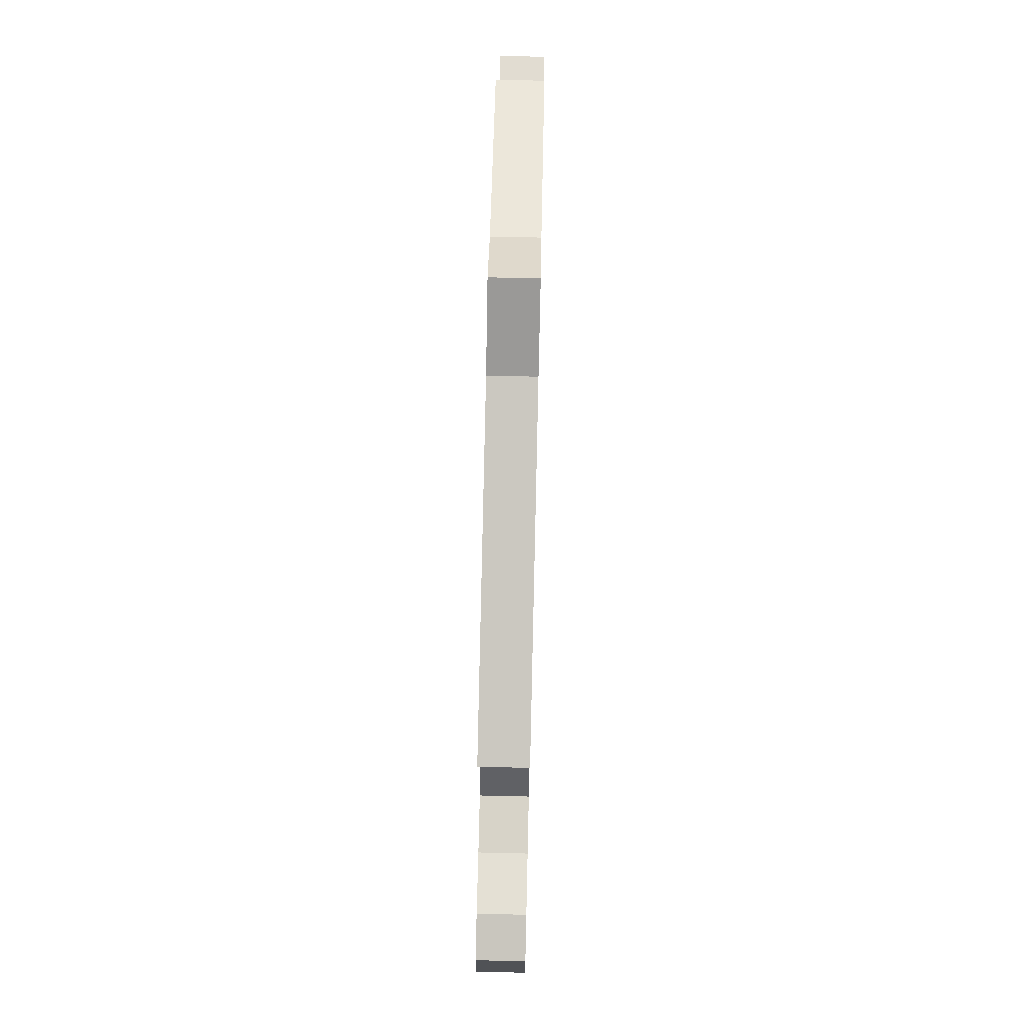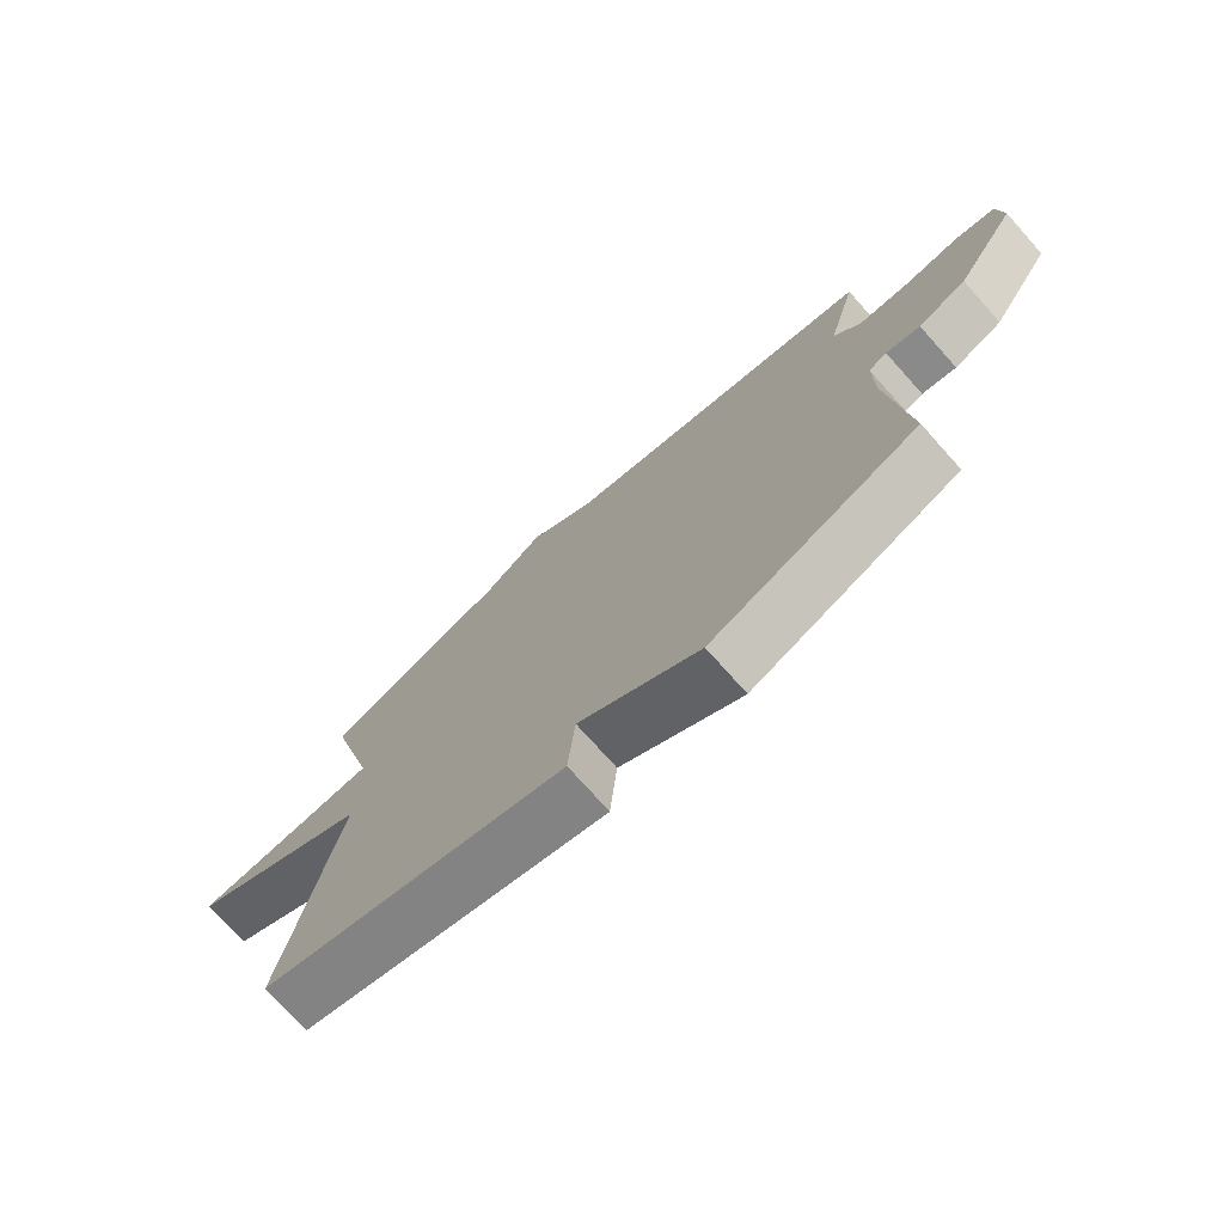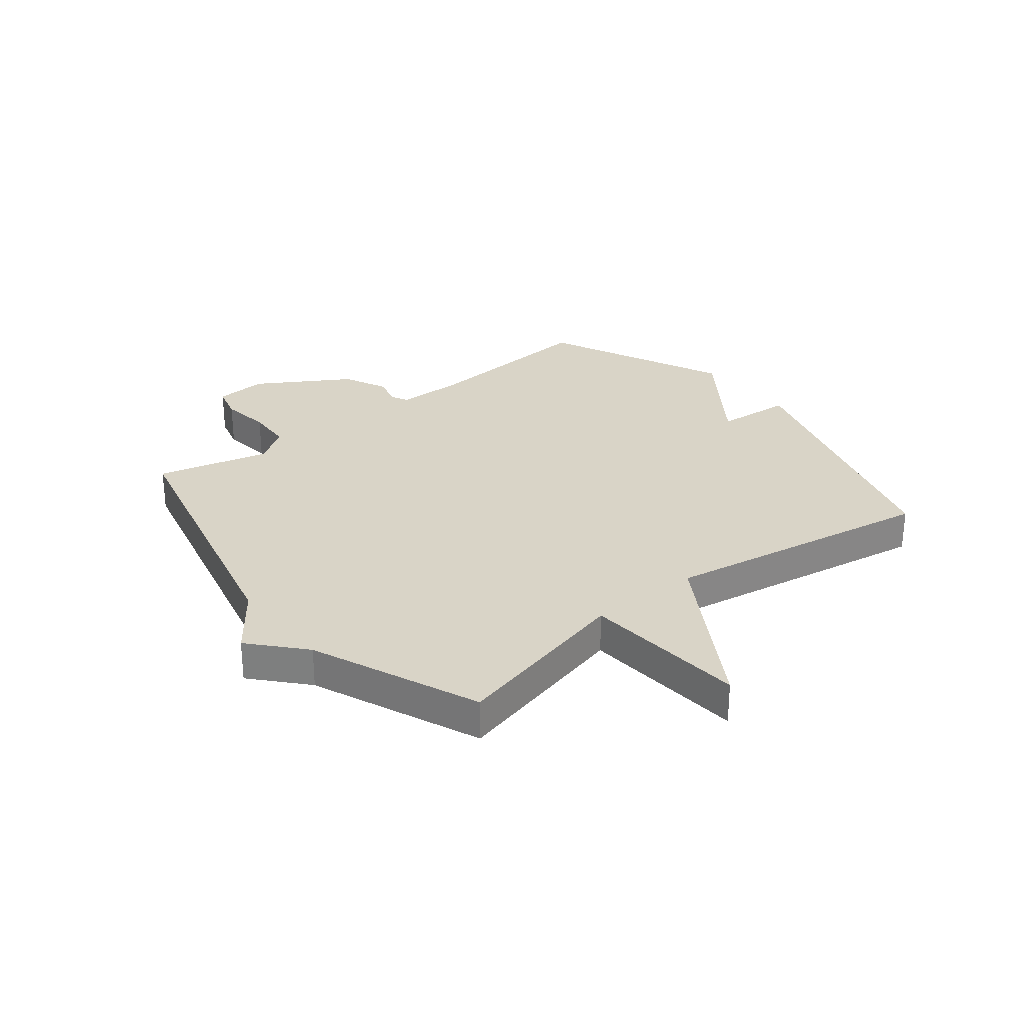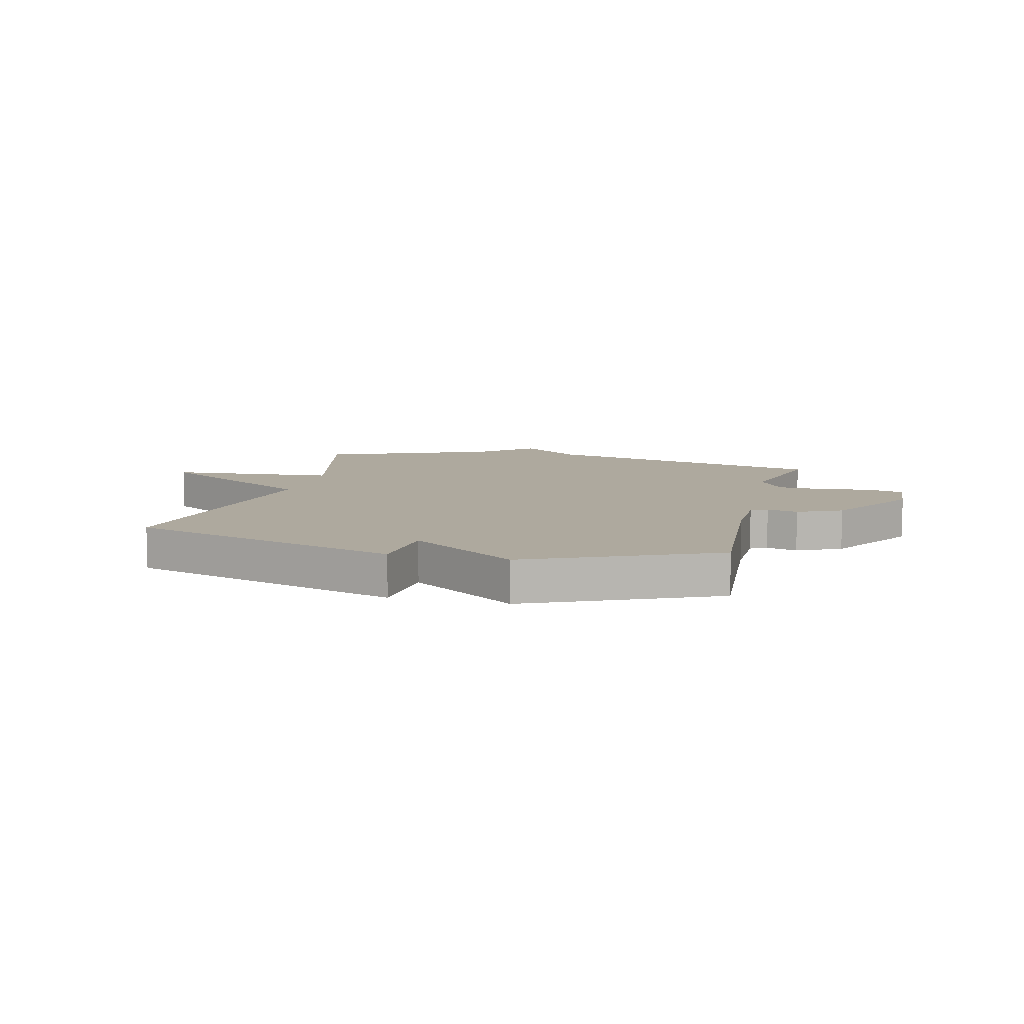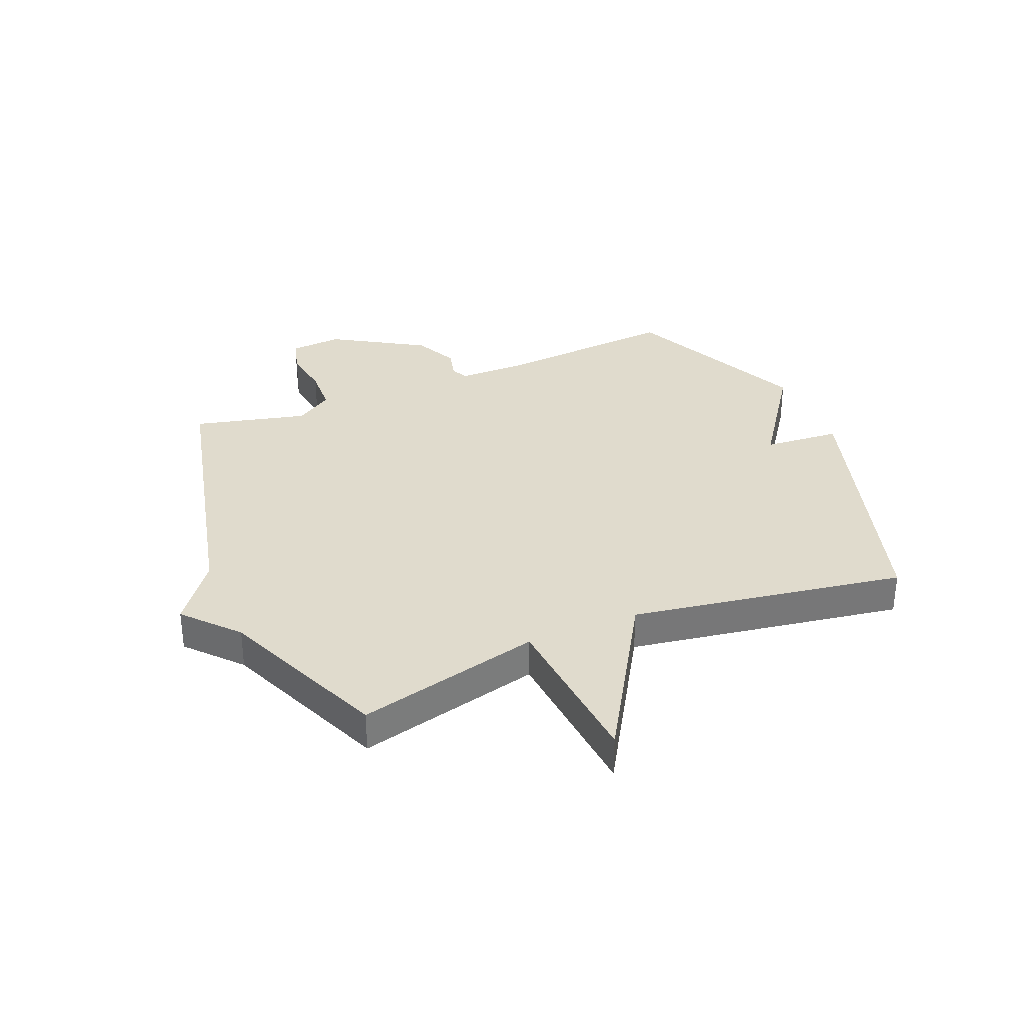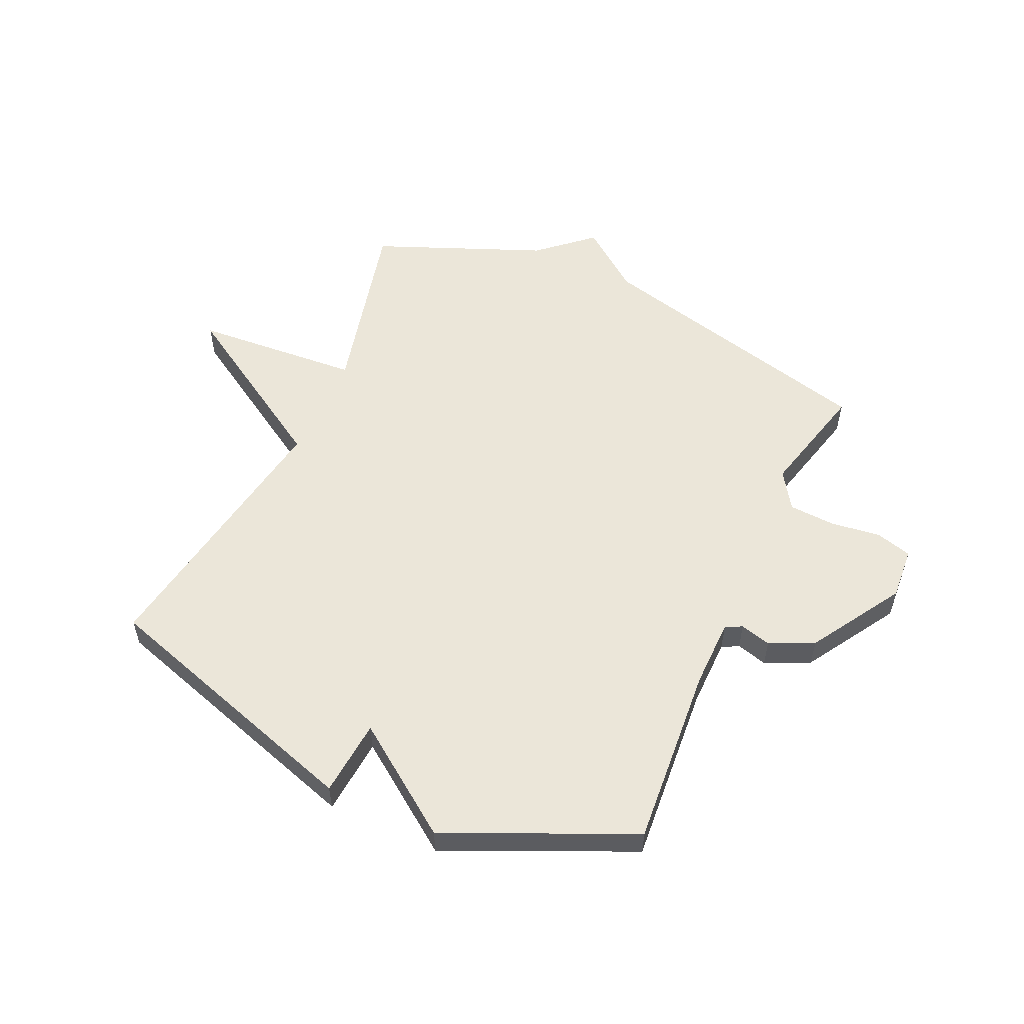
<metadata>
{"format":"obj","ext":"obj","renderer":"f3d","projection":"perspective","resolution":1024,"background":"white","views":[{"elev":73.8,"azim":-88.7,"up":"+Z"},{"elev":-75.4,"azim":-138.1,"up":"+Z"},{"elev":28.7,"azim":51.5,"up":"+Y"},{"elev":9.0,"azim":-166.0,"up":"+Y"},{"elev":33.2,"azim":67.2,"up":"+Y"},{"elev":55.5,"azim":-155.3,"up":"+Y"}]}
</metadata>
<code>
v 0.5 0.07 0.5
v 0.421 0.07 0.178
v 0.712 0.07 0.155
v 0.421 0.07 -0.022
v 0.5 0.07 -0.5
v 0.024 0.07 -0.647
v 0.013 0.07 -0.513
v -0.176 0.07 -0.647
v -0.5 0.07 -0.5
v -0.474 0.07 -0.182
v -0.475 0.07 -0.062
v -0.504 0.07 -0.047
v -0.558 0.07 -0.061
v -0.635 0.07 -0.025
v -0.733 0.07 0.136
v -0.726 0.07 0.228
v -0.663 0.07 0.245
v -0.575 0.07 0.233
v -0.494 0.07 0.237
v -0.451 0.07 0.302
v -0.5 0.07 0.5
v 0.006 0.07 0.622
v 0.114 0.07 0.704
v 0.206 0.07 0.622
v 0.5 0 0.5
v 0.421 0 0.178
v 0.712 0 0.155
v 0.421 0 -0.022
v 0.5 0 -0.5
v 0.024 0 -0.647
v 0.013 0 -0.513
v -0.176 0 -0.647
v -0.5 0 -0.5
v -0.474 0 -0.182
v -0.475 0 -0.062
v -0.504 0 -0.047
v -0.558 0 -0.061
v -0.635 0 -0.025
v -0.733 0 0.136
v -0.726 0 0.228
v -0.663 0 0.245
v -0.575 0 0.233
v -0.494 0 0.237
v -0.451 0 0.302
v -0.5 0 0.5
v 0.006 0 0.622
v 0.114 0 0.704
v 0.206 0 0.622
f 22 23 24
f 24 1 2
f 22 24 2
f 21 22 2
f 20 21 2
f 19 20 2
f 2 3 4
f 19 2 4
f 18 19 4
f 16 17 18
f 15 16 18
f 14 15 18
f 13 14 18
f 12 13 18
f 18 4 5
f 12 18 5
f 11 12 5
f 10 11 5
f 7 8 9 10
f 7 10 5
f 5 6 7
f 48 47 46
f 26 25 48
f 26 48 46
f 26 46 45
f 26 45 44
f 26 44 43
f 28 27 26
f 28 26 43
f 28 43 42
f 42 41 40
f 42 40 39
f 42 39 38
f 42 38 37
f 42 37 36
f 29 28 42
f 29 42 36
f 29 36 35
f 29 35 34
f 34 33 32 31
f 29 34 31
f 31 30 29
f 1 25 26 2
f 2 26 27 3
f 3 27 28 4
f 4 28 29 5
f 5 29 30 6
f 6 30 31 7
f 7 31 32 8
f 8 32 33 9
f 9 33 34 10
f 10 34 35 11
f 11 35 36 12
f 12 36 37 13
f 13 37 38 14
f 14 38 39 15
f 15 39 40 16
f 16 40 41 17
f 17 41 42 18
f 18 42 43 19
f 19 43 44 20
f 20 44 45 21
f 21 45 46 22
f 22 46 47 23
f 23 47 48 24
f 24 48 25 1

</code>
